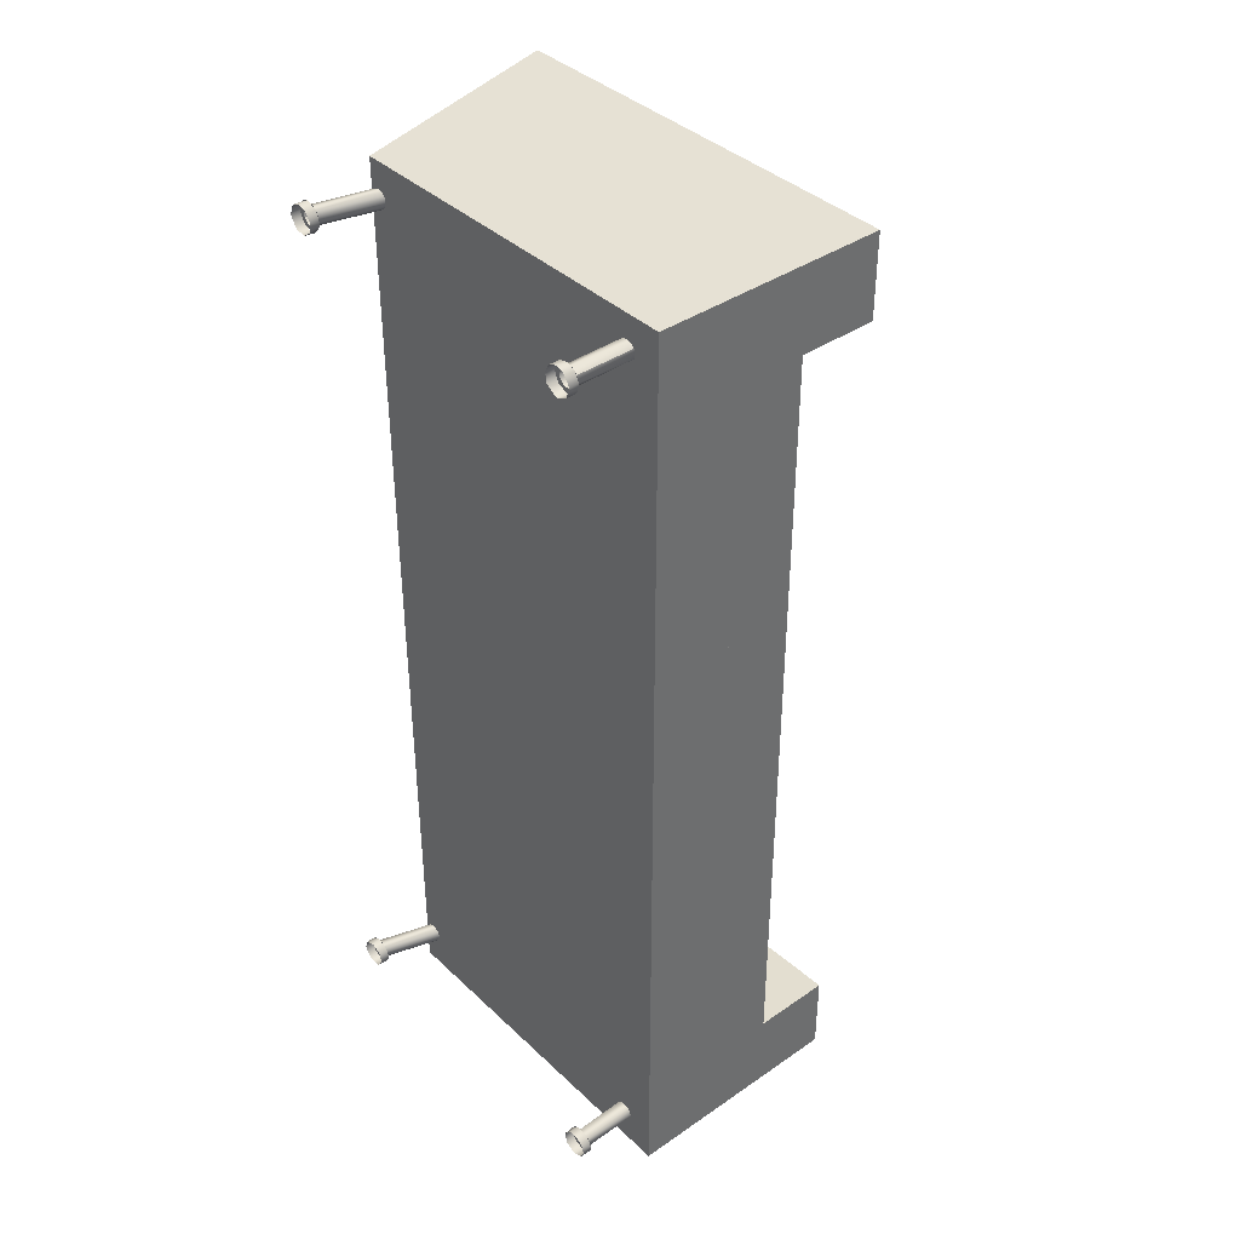
<metadata>
{"format":"obj","ext":"obj","renderer":"f3d","projection":"perspective","resolution":1024,"background":"white","views":[{"elev":39.0,"azim":-130.7,"up":"+Y"}]}
</metadata>
<code>
v -14.85 -38.82 -17.89
v -15.07 -38.82 -17.1
v -15.27 -36.46 -17.1
v -14.65 -36.46 -17.1
v -14.96 -36.42 -17.1
v -15.55 -36.58 -17.1
v -14.37 -36.58 -17.1
v -15.8 -36.76 -17.1
v -14.13 -36.76 -17.1
v -14.86 -36.81 -17.1
v -15.16 -36.84 -17.1
v -15.98 -37.01 -17.1
v -15.35 -36.92 -17.1
v -15.59 -37.12 -17.1
v -16.1 -37.29 -17.1
v -15.72 -37.39 -17.1
v -16.14 -37.6 -17.1
v -15.75 -37.7 -17.1
v -16.1 -37.9 -17.1
v -15.59 -38.08 -17.1
v -15.98 -38.19 -17.1
v -15.26 -38.33 -17.1
v -15.8 -38.43 -17.1
v -14.96 -38.39 -17.1
v -13.94 -37.01 -17.1
v -14.57 -36.92 -17.1
v -14.33 -37.12 -17.1
v -13.82 -37.29 -17.1
v -14.2 -37.39 -17.1
v -13.78 -37.6 -17.1
v -14.17 -37.7 -17.1
v -13.82 -37.9 -17.1
v -14.33 -38.08 -17.1
v -13.94 -38.19 -17.1
v -14.66 -38.33 -17.1
v -14.13 -38.43 -17.1
v -15.55 -38.62 -17.1
v -14.37 -38.62 -17.1
v -15.27 -38.74 -17.1
v -14.65 -38.74 -17.1
v -14.96 -38.78 -17.1
v -14.11 -38.45 -17.1
v -14.01 -38.33 -17.89
v -13.78 -37.78 -17.1
v -13.75 -37.39 -17.89
v -13.91 -36.99 -17.1
v -14.49 -36.47 -17.89
v -14.53 -36.49 -17.1
v -15.43 -36.47 -17.1
v -15.39 -36.49 -17.89
v -16.01 -36.99 -17.89
v -16.17 -37.39 -17.1
v -16.14 -37.78 -17.89
v -15.91 -38.33 -17.1
v -15.81 -38.45 -17.89
v -16.23 38.19 -17.36
v -16.27 38.12 -18.15
v -16.1 37.4 -17.36
v -15.36 39.15 -17.36
v -14.74 39.15 -17.36
v -15.05 39.19 -17.36
v -15.64 39.03 -17.36
v -14.46 39.03 -17.36
v -15.89 38.84 -17.36
v -14.22 38.84 -17.36
v -15.05 38.79 -17.36
v -15.35 38.74 -17.36
v -16.07 38.6 -17.36
v -15.61 38.56 -17.36
v -16.19 38.31 -17.36
v -15.78 38.31 -17.36
v -16.23 38.01 -17.36
v -15.84 37.9 -17.36
v -16.19 37.7 -17.36
v -15.68 37.52 -17.36
v -16.07 37.42 -17.36
v -15.35 37.27 -17.36
v -15.89 37.17 -17.36
v -15.05 37.22 -17.36
v -14.75 38.74 -17.36
v -14.03 38.6 -17.36
v -14.49 38.56 -17.36
v -13.91 38.31 -17.36
v -14.32 38.31 -17.36
v -13.87 38.01 -17.36
v -14.26 38.01 -17.36
v -14.32 37.7 -17.36
v -13.91 37.7 -17.36
v -14.03 37.42 -17.36
v -14.49 37.45 -17.36
v -14.75 37.27 -17.36
v -14.22 37.17 -17.36
v -15.64 36.98 -17.36
v -14.46 36.98 -17.36
v -15.36 36.87 -17.36
v -14.74 36.87 -17.36
v -15.05 36.83 -17.36
v -15.9 38.86 -17.36
v -15.9 37.16 -18.15
v -14.94 36.78 -18.15
v -15.16 36.78 -17.36
v -14.2 37.16 -17.36
v -14 37.4 -18.15
v -13.83 38.12 -17.36
v -13.87 38.19 -18.15
v -14.2 38.86 -18.15
v -14.44 39.06 -17.36
v -14.87 39.18 -18.15
v -15.23 39.18 -17.36
v -15.66 39.06 -18.15
v -14.48 -38.23 -17.1
v -14.82 -38.41 -11.19
v -15.1 -38.41 -17.1
v -14.21 -37.91 -11.19
v -14.14 -37.67 -17.1
v -15.44 -38.23 -11.19
v -15.71 -37.91 -17.1
v -14.36 -37 -11.19
v -15.78 -37.67 -11.19
v -14.54 -36.88 -17.1
v -15.56 -37 -17.1
v -15.38 -36.88 -11.19
v -15.16 -36.84 -11.19
v -14.86 -36.81 -11.19
v -15.35 -36.92 -11.19
v -14.57 -36.92 -11.19
v -15.59 -37.12 -11.19
v -14.33 -37.12 -11.19
v -15.75 -37.49 -11.19
v -14.2 -37.39 -11.19
v -14.17 -37.7 -11.19
v -15.72 -37.8 -11.19
v -15.59 -38.08 -11.19
v -14.33 -38.08 -11.19
v -15.26 -38.33 -11.19
v -14.66 -38.33 -11.19
v -14.96 -38.39 -11.19
v 10.96 -36.37 -11.2
v 12.95 -37.11 -17.1
v 10.48 -36.79 -11.19
v 13.31 -36.94 -17.1
v 12.72 -37.44 -17.1
v 14.02 -37.11 -17.1
v 10.39 -37.27 -11.19
v 12.69 -37.92 -17.1
v 11.67 -36.53 -11.19
v 10.62 -37.76 -11.2
v 11.91 -36.86 -11.19
v 12.97 -38.34 -17.1
v 14.26 -37.7 -17.1
v 11.96 -37.14 -11.19
v 13.68 -38.51 -17.1
v 11.96 -37.14 -11.19
v 14.26 -37.7 -17.1
v 11.88 -37.54 -11.2
v 11.32 -37.94 -11.19
v 14.15 -38.1 -17.1
v 11.87 -37.54 -11.19
v 14.15 -38.1 -17.1
v 11.68 -37.77 -11.19
v -15.36 38.76 -11.46
v -15.13 38.82 -17.36
v -14.65 38.71 -11.46
v -15.75 38.41 -17.36
v -14.4 38.5 -17.36
v -15.73 38.4 -11.46
v -15.74 38.41 -11.46
v -15.73 38.4 -17.36
v -15.86 37.87 -17.36
v -14.27 38.19 -11.46
v -15.81 37.69 -11.46
v -14.27 37.83 -17.36
v -14.4 37.51 -11.46
v -15.45 37.31 -17.36
v -15.13 37.19 -11.46
v -14.73 37.24 -17.36
v -18.11 -40.75 -12.37
v -18.11 -33.66 -5.287
v -18.11 40.75 -12.37
v -18.11 -40.75 7.311
v -18.11 -33.66 7.311
v -18.11 33.66 -5.287
v -18.11 40.75 7.311
v -18.11 5e-05 -5.287
v -18.11 33.66 7.311
v -18.11 -33.66 0.6181
v -18.11 33.66 -5.287
v -18.11 -33.66 -5.287
v -18.11 33.66 0.618
v 2.725 34.79 0.618
v -18.11 33.66 7.311
v -18.11 33.66 0.618
v 5.915 34.97 7.311
v -18.11 33.66 7.311
v 18.11 40.75 7.311
v -18.11 40.75 7.311
v 18.11 35.63 7.311
v 18.11 40.75 7.311
v -18.11 40.75 -12.37
v -18.11 40.75 7.311
v 12.6 40.75 -12.37
v 12.6 -40.75 -12.37
v -18.11 -40.75 7.311
v -18.11 -40.75 -12.37
v 18.11 -40.75 7.311
v -18.11 -40.75 7.311
v 18.11 -35.63 7.311
v -18.11 -33.66 7.311
v 18.11 -40.75 7.311
v 5.915 -34.97 7.311
v -18.11 -33.66 0.6181
v -18.11 -33.66 7.311
v 2.725 -34.79 0.6181
v -18.11 -33.66 0.6181
v 2.725 5e-05 0.618
v -18.11 5e-05 0.618
v 2.725 -34.79 0.6181
v -18.11 33.66 0.618
v 2.725 5e-05 0.618
v 2.725 34.79 0.618
v -18.11 5e-05 0.618
v 18.11 40.75 7.311
v 12.6 -40.75 -12.37
v 12.6 40.75 -12.37
v 18.11 -40.75 7.311
v 18.11 35.63 7.311
v 18.11 -35.63 7.311
v 12.89 -38.77 -17.89
v 13.38 -38.94 -17.1
v 13.96 -38.85 -17.89
v 12.61 -36.9 -17.1
v 13.14 -36.99 -17.1
v 13.55 -36.93 -17.1
v 12.43 -37.15 -17.1
v 12.89 -37.17 -17.1
v 12.32 -37.44 -17.1
v 12.72 -37.43 -17.1
v 12.28 -37.74 -17.1
v 12.68 -37.74 -17.1
v 12.74 -38.04 -17.1
v 12.33 -38.05 -17.1
v 12.45 -38.33 -17.1
v 12.92 -38.29 -17.1
v 13.18 -38.46 -17.1
v 12.65 -38.57 -17.1
v 13.58 -38.5 -17.1
v 14.32 -38.54 -17.1
v 14.08 -38.73 -17.1
v 12.89 -38.75 -17.1
v 13.79 -38.85 -17.1
v 13.18 -38.87 -17.1
v 13.49 -38.9 -17.1
v 13.13 -36.58 -17.1
v 13.74 -36.57 -17.1
v 13.44 -36.54 -17.1
v 14.03 -36.68 -17.1
v 12.85 -36.71 -17.1
v 14.28 -36.87 -17.1
v 14.47 -37.11 -17.1
v 13.93 -37.08 -17.1
v 14.6 -37.39 -17.1
v 14.14 -37.31 -17.1
v 14.25 -37.6 -17.1
v 14.64 -37.69 -17.1
v 14.61 -38 -17.1
v 14.23 -37.91 -17.1
v 14.1 -38.19 -17.1
v 14.5 -38.29 -17.1
v 13.87 -38.39 -17.1
v 12.43 -38.35 -17.1
v 14.33 -38.55 -17.1
v 14.69 -37.81 -17.89
v 14.67 -37.73 -17.1
v 14.39 -36.97 -17.1
v 14.29 -36.85 -17.89
v 13.55 -36.49 -17.1
v 13.32 -36.5 -17.89
v 12.6 -36.89 -17.1
v 12.5 -37.01 -17.89
v 12.28 -37.56 -17.1
v 12.26 -37.95 -17.89
v 11.82 -37.63 -11.19
v 11.97 -37.25 -11.19
v 11.06 -36.37 -11.19
v 11.46 -36.42 -11.19
v 10.68 -36.54 -11.19
v 11.72 -36.59 -11.19
v 11.9 -36.84 -11.19
v 10.49 -36.78 -11.19
v 10.39 -37.07 -11.19
v 10.42 -37.38 -11.19
v 10.56 -37.66 -11.19
v 11.5 -37.89 -11.19
v 10.8 -37.85 -11.19
v 11.09 -37.95 -11.19
v 18.11 -35.63 8.098
v 18.11 35.63 7.311
v 18.11 -35.63 7.311
v 18.11 35.63 8.098
v 18.11 35.63 8.098
v 18.11 -35.63 8.098
v 18.11 35.63 7.311
v 18.11 -35.63 7.311
v 18.11 -35.63 8.098
v 12.6 35.33 9.279
v 18.11 35.63 8.098
v 12.6 -35.33 9.279
v 12.6 -35.33 9.279
v 18.11 -35.63 8.098
v 12.6 35.33 9.279
v 18.11 35.63 8.098
v 18.11 35.63 7.311
v 12.6 35.33 9.279
v 12.6 35.33 7.311
v 18.11 35.63 8.098
v 18.11 35.63 8.098
v 18.11 35.63 7.311
v 12.6 35.33 9.279
v 12.6 35.33 7.311
v 18.11 -35.63 8.098
v 12.6 -35.33 7.311
v 12.6 -35.33 9.279
v 18.11 -35.63 7.311
v 18.11 -35.63 7.311
v 18.11 -35.63 8.098
v 12.6 -35.33 7.311
v 12.6 -35.33 9.279
v 13.14 -36.99 -17.1
v 13.55 -36.93 -17.1
v 13.93 -37.08 -17.1
v 12.89 -37.17 -17.1
v 14.14 -37.31 -17.1
v 12.72 -37.43 -17.1
v 14.25 -37.6 -17.1
v 12.68 -37.74 -17.1
v 14.23 -37.91 -17.1
v 12.74 -38.04 -17.1
v 14.1 -38.19 -17.1
v 12.92 -38.29 -17.1
v 13.87 -38.39 -17.1
v 13.18 -38.46 -17.1
v 13.58 -38.5 -17.1
v 13.7 38.49 -17.1
v 12.87 38.19 -17.89
v 12.75 38.09 -17.1
v 13.63 38.47 -17.89
v 12.76 38.08 -17.1
v 13.29 37.99 -17.1
v 13.7 38.05 -17.1
v 12.58 37.83 -17.1
v 13.04 37.8 -17.1
v 12.47 37.54 -17.1
v 12.87 37.55 -17.1
v 12.43 37.23 -17.1
v 12.83 37.24 -17.1
v 12.89 36.94 -17.1
v 12.48 36.93 -17.1
v 12.6 36.65 -17.1
v 13.07 36.69 -17.1
v 13.33 36.52 -17.1
v 12.8 36.41 -17.1
v 13.73 36.47 -17.1
v 14.47 36.44 -17.1
v 14.23 36.25 -17.1
v 13.05 36.22 -17.1
v 13.94 36.13 -17.1
v 13.33 36.11 -17.1
v 13.64 36.08 -17.1
v 13.28 38.39 -17.1
v 13.89 38.41 -17.1
v 13.59 38.44 -17.1
v 14.18 38.3 -17.1
v 13 38.27 -17.1
v 14.43 38.11 -17.1
v 14.62 37.87 -17.1
v 14.08 37.9 -17.1
v 14.75 37.59 -17.1
v 14.29 37.67 -17.1
v 14.37 37.48 -17.1
v 14.79 37.29 -17.1
v 14.4 37.17 -17.1
v 14.76 36.98 -17.1
v 14.3 36.88 -17.1
v 14.65 36.69 -17.1
v 14.11 36.64 -17.1
v 12.43 37.51 -17.89
v 14.82 37.25 -17.1
v 14.84 37.17 -17.89
v 14.54 38.01 -17.1
v 14.44 38.13 -17.89
v 12.39 37.12 -17.1
v 12.59 36.64 -17.89
v 13.03 36.2 -17.1
v 13.29 36.1 -17.89
v 13.82 36.09 -17.1
v 14.24 36.22 -17.89
v 14.48 36.43 -17.1
v 10.54 37.71 -11.19
v 12.84 37.06 -17.1
v 12.88 37.54 -17.1
v 10.63 38.18 -11.19
v 10.77 37.22 -11.2
v 13.12 36.64 -17.1
v 13.1 37.87 -17.1
v 11.11 38.61 -11.2
v 13.83 36.47 -17.1
v 13.47 38.04 -17.1
v 11.48 37.04 -11.19
v 14.17 37.86 -17.1
v 11.83 37.21 -11.19
v 11.82 38.44 -11.19
v 14.3 36.88 -17.1
v 12.02 37.44 -11.19
v 12.06 38.12 -11.19
v 12.03 37.44 -11.2
v 14.3 36.88 -17.1
v 14.41 37.27 -17.1
v 14.41 37.28 -17.1
v 12.11 37.84 -11.19
v 12.11 37.84 -11.19
v 7.833 6.878 16.39
v 7.883 31.29 16.52
v 7.76 31.29 16.11
v 7.76 31.29 14.68
v 7.667 31.29 15.39
v 8.036 31.29 16.77
v 8.036 31.29 14.01
v 8.474 31.29 17.34
v 8.474 31.29 13.44
v 9.044 31.29 17.78
v 9.044 31.29 13.01
v 9.709 31.29 12.73
v 9.709 31.29 18.05
v 10.42 31.29 18.15
v 10.42 31.29 12.64
v 11.14 31.29 18.05
v 11.14 31.29 12.73
v 11.8 31.29 17.78
v 11.8 31.29 13.01
v 12.37 31.29 13.44
v 12.37 31.29 17.34
v 12.81 31.29 16.77
v 12.81 31.29 14.01
v 13.08 31.29 16.11
v 13.08 31.29 14.68
v 13.18 31.29 15.39
v 7.662 31.29 15.1
v 7.679 6.878 14.97
v 7.76 6.878 14.68
v 7.76 6.878 16.11
v 7.667 6.878 15.39
v 8.036 6.878 14.01
v 8.036 6.878 16.77
v 8.474 6.878 13.44
v 8.474 6.878 17.34
v 9.044 6.878 13.01
v 9.044 6.878 17.78
v 9.709 6.878 12.73
v 9.709 6.878 18.05
v 10.42 6.878 12.64
v 10.42 6.878 18.15
v 11.14 6.878 12.73
v 11.14 6.878 18.05
v 11.8 6.878 13.01
v 11.8 6.878 17.78
v 12.37 6.878 13.44
v 12.37 6.878 17.34
v 12.81 6.878 14.01
v 12.81 6.878 16.77
v 13.08 6.878 14.68
v 13.08 6.878 16.11
v 13.18 6.878 15.39
v 8.727 6.878 17.6
v 9.022 31.29 17.82
v 13.01 31.29 16.39
v 13.18 6.878 15.39
v 13.18 31.29 15.39
v 12.96 6.878 16.52
v 13.25 31.29 15.38
v 13.01 6.878 14.39
v 13.18 6.878 15.39
v 12.62 31.29 13.71
v 11.85 6.878 12.95
v 11.8 31.29 13.01
v 11.8 6.878 13.01
v 11.82 31.29 12.96
v 10.72 6.878 12.63
v 9.785 31.29 12.65
v 9.299 6.878 12.85
v 8.212 31.29 13.7
v 8.225 6.878 13.71
v 10.13 6.878 18.15
v 10.72 31.29 18.15
v 11.82 6.878 17.82
v 12.12 31.29 17.6
v 13.18 6.878 15.39
v 13.57 31.29 15.34
v 13.18 31.29 15.39
v 13.57 6.878 15.34
v 13.18 6.878 15.39
v 12.6 31.29 11.25
v 12.6 6.878 11.25
v 13.18 31.29 15.39
v 12.99 6.878 11.22
v 12.6 6.878 11.25
v 13.57 6.878 15.34
v 12.99 31.29 11.19
v 12.99 6.878 11.19
v 13.57 6.878 15.34
v 13.57 31.29 15.34
v 12.99 31.29 11.19
v 12.6 31.29 11.25
v 13.57 31.29 15.34
v 12.99 6.878 9.279
v 12.6 6.878 9.279
v 12.99 31.29 9.279
v 12.99 6.878 9.279
v 12.99 6.878 11.25
v 12.99 31.29 11.25
v 12.99 31.29 11.25
v 12.6 31.29 9.279
v 12.99 31.29 9.279
v 12.99 31.29 11.19
v 12.6 -40.75 -12.37
v -18.11 40.75 -12.37
v 12.6 40.75 -12.37
v -18.11 -40.75 -12.37
v 11.21 38.6 -11.19
v 11.62 38.56 -11.19
v 10.83 38.44 -11.19
v 11.87 38.39 -11.19
v 12.05 38.14 -11.19
v 10.64 38.2 -11.19
v 10.54 37.91 -11.19
v 12.11 37.84 -11.19
v 12.09 37.63 -11.19
v 10.57 37.6 -11.19
v 11.9 37.27 -11.19
v 10.65 37.41 -11.19
v 10.86 37.18 -11.19
v 11.65 37.09 -11.19
v 11.24 37.03 -11.19
v 5.915 -34.97 7.311
v 12.6 -35.33 7.311
v 8.454 -35.11 12.64
v 8.454 -35.11 12.64
v 5.915 -34.97 7.311
v 12.6 -35.33 7.311
v 12.6 -35.24 11.25
v 12.6 -35.33 7.311
v 8.454 -35.11 12.64
v 12.6 -35.33 7.311
v 12.6 -35.24 11.25
v 8.454 -35.11 12.64
v 5.915 34.97 7.311
v 2.725 34.79 0.618
v 12.6 20.37 0.618
v 12.6 20.37 0.618
v 12.6 35.33 7.311
v 5.915 34.97 7.311
v 8.454 35.22 12.64
v 8.454 35.22 12.64
v 12.6 35.33 9.279
v 12.6 35.33 9.279
v 8.454 35.22 12.64
v 8.454 35.22 12.64
v 12.6 35.33 7.311
v 5.915 34.97 7.311
v 8.454 35.22 12.64
v 8.454 35.22 12.64
v 5.915 34.97 7.311
v 12.6 35.33 7.311
v 8.454 35.22 12.64
v 12.6 -35.24 11.25
v 12.6 35.33 11.25
v 8.454 -35.11 12.64
v 8.454 -35.11 12.64
v 12.6 -35.24 11.25
v 12.6 35.33 11.25
v 8.454 35.22 12.64
v 8.454 0.05965 12.64
v 2.725 34.79 0.618
v 2.725 5e-05 0.618
v 5.915 34.97 7.311
v 8.454 35.22 12.64
v 8.454 35.22 12.64
v 8.454 0.05965 12.64
v 5.915 34.97 7.311
v 2.725 34.79 0.618
v 2.725 5e-05 0.618
v 8.454 -35.11 12.64
v 2.725 5e-05 0.618
v 2.725 -34.79 0.6181
v 8.454 0.05965 12.64
v 8.454 -35.11 12.64
v 8.454 0.05965 12.64
v 2.725 5e-05 0.618
v 2.725 -34.79 0.6181
v 12.6 6.878 11.25
v 12.6 -35.29 9.279
v 12.6 6.878 9.279
v 12.6 -35.24 11.25
v 12.6 5.697 11.25
v 12.6 6.878 11.25
v 12.99 31.29 11.25
v 12.6 31.29 11.25
v 12.99 6.878 11.25
v 12.99 31.29 11.19
v 12.6 31.29 11.25
v 12.6 6.878 11.25
v 12.99 6.878 11.19
v 12.99 6.878 11.25
v 12.6 6.878 11.25
v 12.99 6.878 11.19
v 12.99 6.878 9.279
v 12.6 31.29 9.279
v 12.99 31.29 9.279
v 12.6 6.878 9.279
v 12.6 35.33 11.25
v 12.6 31.29 9.279
v 12.6 35.33 9.279
v 12.6 31.29 11.25
v 14.57 -38.87 -17.89
v 13.18 -38.87 -17.89
v 13 31.29 11.25
v 12.99 31.29 11.19
v 12.99 28.84 11.19
f 3 4 5
f 4 3 6
f 4 6 7
f 7 6 8
f 7 8 9
f 9 8 10
f 10 8 11
f 11 8 12
f 11 12 13
f 13 12 14
f 14 12 15
f 14 15 16
f 16 15 17
f 16 17 18
f 18 17 19
f 18 19 20
f 20 19 21
f 20 21 22
f 22 21 23
f 22 23 24
f 9 10 25
f 25 10 26
f 25 26 27
f 25 27 28
f 28 27 29
f 28 29 30
f 30 29 31
f 30 31 32
f 32 31 33
f 32 33 34
f 34 33 35
f 34 35 36
f 36 35 24
f 36 24 23
f 36 23 37
f 36 37 38
f 38 37 39
f 38 39 40
f 40 39 41
f 1 2 55
f 2 1 42
f 43 42 1
f 44 43 45
f 43 44 42
f 45 46 44
f 46 45 47
f 46 47 48
f 48 47 49
f 50 49 47
f 51 49 50
f 51 52 49
f 52 51 53
f 54 53 55
f 53 54 52
f 54 55 2
f 57 58 56
f 59 60 61
f 60 59 62
f 60 62 63
f 63 62 64
f 63 64 65
f 65 64 66
f 66 64 67
f 67 64 68
f 67 68 69
f 69 68 70
f 69 70 71
f 71 70 72
f 71 72 73
f 73 72 74
f 73 74 75
f 75 74 76
f 75 76 77
f 77 76 78
f 77 78 79
f 65 80 81
f 80 65 66
f 81 80 82
f 81 82 83
f 83 82 84
f 83 84 85
f 85 84 86
f 85 86 87
f 85 87 88
f 88 87 89
f 89 87 90
f 89 90 91
f 89 91 92
f 92 91 79
f 92 79 78
f 92 78 93
f 92 93 94
f 94 93 95
f 94 95 96
f 96 95 97
f 57 56 98
f 58 57 99
f 101 100 102
f 103 102 100
f 103 104 102
f 104 103 105
f 104 105 106
f 106 107 104
f 108 107 106
f 107 108 109
f 110 109 108
f 109 110 98
f 98 110 57
f 58 99 101
f 100 101 99
f 111 112 113
f 112 111 114
f 114 111 115
f 116 113 112
f 113 116 117
f 115 118 114
f 117 116 119
f 118 115 120
f 119 121 117
f 121 119 122
f 118 120 122
f 121 122 120
f 124 123 125
f 124 125 126
f 126 125 127
f 126 127 128
f 128 127 129
f 128 129 130
f 130 129 131
f 131 129 132
f 131 132 133
f 131 133 134
f 134 133 135
f 134 135 136
f 136 135 137
f 138 139 140
f 139 138 141
f 140 139 142
f 141 138 143
f 144 142 145
f 142 144 140
f 146 143 138
f 145 147 144
f 143 146 148
f 147 145 149
f 148 150 143
f 150 148 151
f 147 149 152
f 154 153 155
f 152 156 147
f 155 157 154
f 159 158 160
f 152 160 156
f 160 152 159
f 163 162 161
f 164 161 162
f 162 163 165
f 164 166 161
f 167 168 169
f 165 163 170
f 169 171 167
f 170 172 165
f 172 170 173
f 171 169 174
f 171 174 175
f 173 176 172
f 176 175 174
f 175 176 173
f 177 178 179
f 178 177 180
f 178 180 181
f 179 182 183
f 182 179 178
f 182 178 184
f 183 182 185
f 186 187 188
f 187 186 189
f 190 191 192
f 191 190 193
f 194 195 196
f 195 194 197
f 198 199 200
f 199 198 201
f 202 203 204
f 203 202 205
f 206 207 208
f 207 206 209
f 210 211 212
f 211 210 213
f 214 215 216
f 215 214 217
f 218 219 220
f 219 218 221
f 222 223 224
f 223 222 225
f 225 222 226
f 225 226 227
f 230 229 228
f 231 232 233
f 232 231 234
f 232 234 235
f 235 234 236
f 235 236 237
f 237 236 238
f 237 238 239
f 239 238 240
f 240 238 241
f 240 241 242
f 240 242 243
f 243 242 244
f 244 242 245
f 244 245 246
f 246 245 247
f 247 245 248
f 248 245 249
f 248 249 250
f 250 249 251
f 250 251 252
f 253 254 255
f 254 253 256
f 256 253 257
f 256 257 258
f 258 257 231
f 258 231 233
f 258 233 259
f 259 233 260
f 259 260 261
f 261 260 262
f 261 262 263
f 261 263 264
f 264 263 265
f 265 263 266
f 265 266 267
f 265 267 268
f 268 267 269
f 268 269 247
f 247 269 246
f 270 228 229
f 229 230 271
f 271 230 272
f 272 273 271
f 274 272 275
f 272 274 273
f 274 275 276
f 277 276 275
f 276 277 278
f 279 278 277
f 280 279 281
f 279 280 278
f 281 270 280
f 270 281 228
f 285 284 286
f 285 286 287
f 287 286 288
f 288 286 289
f 288 289 290
f 288 290 283
f 283 290 291
f 283 291 282
f 282 291 292
f 282 292 293
f 293 292 294
f 293 294 295
f 296 297 298
f 297 296 299
f 304 305 306
f 305 304 307
f 312 313 314
f 313 312 315
f 320 321 322
f 321 320 323
f 300 301 302
f 303 302 301
f 308 309 310
f 311 310 309
f 316 317 318
f 319 318 317
f 324 325 326
f 327 326 325
f 329 328 330
f 330 328 331
f 330 331 332
f 332 331 333
f 332 333 334
f 334 333 335
f 334 335 336
f 336 335 337
f 336 337 338
f 338 337 339
f 338 339 340
f 340 339 341
f 340 341 342
f 343 344 345
f 344 343 346
f 347 348 349
f 348 347 350
f 348 350 351
f 351 350 352
f 351 352 353
f 353 352 354
f 353 354 355
f 355 354 356
f 356 354 357
f 356 357 358
f 356 358 359
f 359 358 360
f 360 358 361
f 360 361 362
f 362 361 363
f 363 361 364
f 364 361 365
f 364 365 366
f 366 365 367
f 366 367 368
f 369 370 371
f 370 369 372
f 372 369 373
f 372 373 374
f 374 373 347
f 374 347 349
f 374 349 375
f 375 349 376
f 375 376 377
f 377 376 378
f 377 378 379
f 377 379 380
f 380 379 381
f 380 381 382
f 382 381 383
f 382 383 384
f 384 383 385
f 384 385 363
f 363 385 362
f 345 344 386
f 389 388 390
f 388 389 387
f 389 390 343
f 346 343 390
f 386 391 345
f 391 386 392
f 392 393 391
f 394 393 392
f 393 394 395
f 396 395 394
f 395 396 397
f 397 396 388
f 388 387 397
f 398 400 399
f 400 398 401
f 399 402 398
f 402 399 403
f 401 404 400
f 405 404 401
f 402 403 406
f 404 405 407
f 406 408 402
f 407 405 409
f 406 410 408
f 411 409 405
f 410 406 412
f 412 413 410
f 409 411 414
f 415 416 417
f 414 418 409
f 417 419 415
f 418 414 420
f 423 424 425
f 424 423 426
f 424 426 427
f 427 426 428
f 427 428 429
f 429 428 430
f 429 430 431
f 431 430 432
f 432 430 433
f 432 433 434
f 432 434 435
f 435 434 436
f 435 436 437
f 437 436 438
f 437 438 439
f 439 438 440
f 440 438 441
f 440 441 442
f 440 442 443
f 443 442 444
f 443 444 445
f 445 444 446
f 421 447 448
f 447 421 422
f 449 450 451
f 450 449 452
f 450 452 453
f 453 452 454
f 453 454 455
f 455 454 456
f 455 456 457
f 457 456 458
f 457 458 459
f 459 458 460
f 459 460 461
f 461 460 462
f 461 462 463
f 463 462 464
f 463 464 465
f 465 464 466
f 465 466 467
f 467 466 468
f 467 468 469
f 469 468 470
f 469 470 471
f 471 470 472
f 473 422 421
f 422 473 474
f 475 476 477
f 476 475 478
f 480 479 481
f 479 480 482
f 483 482 480
f 483 484 482
f 486 485 487
f 487 488 486
f 488 487 489
f 489 490 488
f 490 489 491
f 448 490 491
f 490 448 447
f 474 473 492
f 492 493 474
f 493 492 494
f 494 495 493
f 495 478 475
f 478 495 494
f 496 497 498
f 497 496 499
f 500 501 502
f 501 500 503
f 504 472 505
f 472 504 506
f 508 507 509
f 509 507 510
f 446 511 512
f 511 446 513
f 514 505 515
f 505 514 504
f 517 516 518
f 518 516 519
f 520 521 512
f 521 520 522
f 524 525 526
f 525 524 527
f 529 528 530
f 529 530 531
f 531 530 532
f 532 530 533
f 532 533 534
f 532 534 535
f 535 534 536
f 536 534 537
f 536 537 538
f 538 537 539
f 538 539 540
f 538 540 541
f 541 540 542
f 544 543 545
f 549 550 551
f 546 547 548
f 554 552 553
f 555 556 557
f 558 559 560
f 567 568 569
f 570 571 572
f 573 574 575
f 574 573 576
f 578 577 579
f 577 580 579
f 581 582 583
f 582 581 584
f 584 581 585
f 586 587 588
f 588 587 589
f 590 589 587
f 591 592 593
f 592 591 594
f 596 595 597
f 598 597 595
f 599 600 601
f 600 599 602
f 602 599 603
f 604 605 606
f 605 604 607
f 609 608 610
f 610 608 611
f 612 613 614
f 615 616 617
f 616 615 618
f 619 620 621
f 620 619 622
l 565 566
l 561 562
l 561 563
l 564 565

</code>
